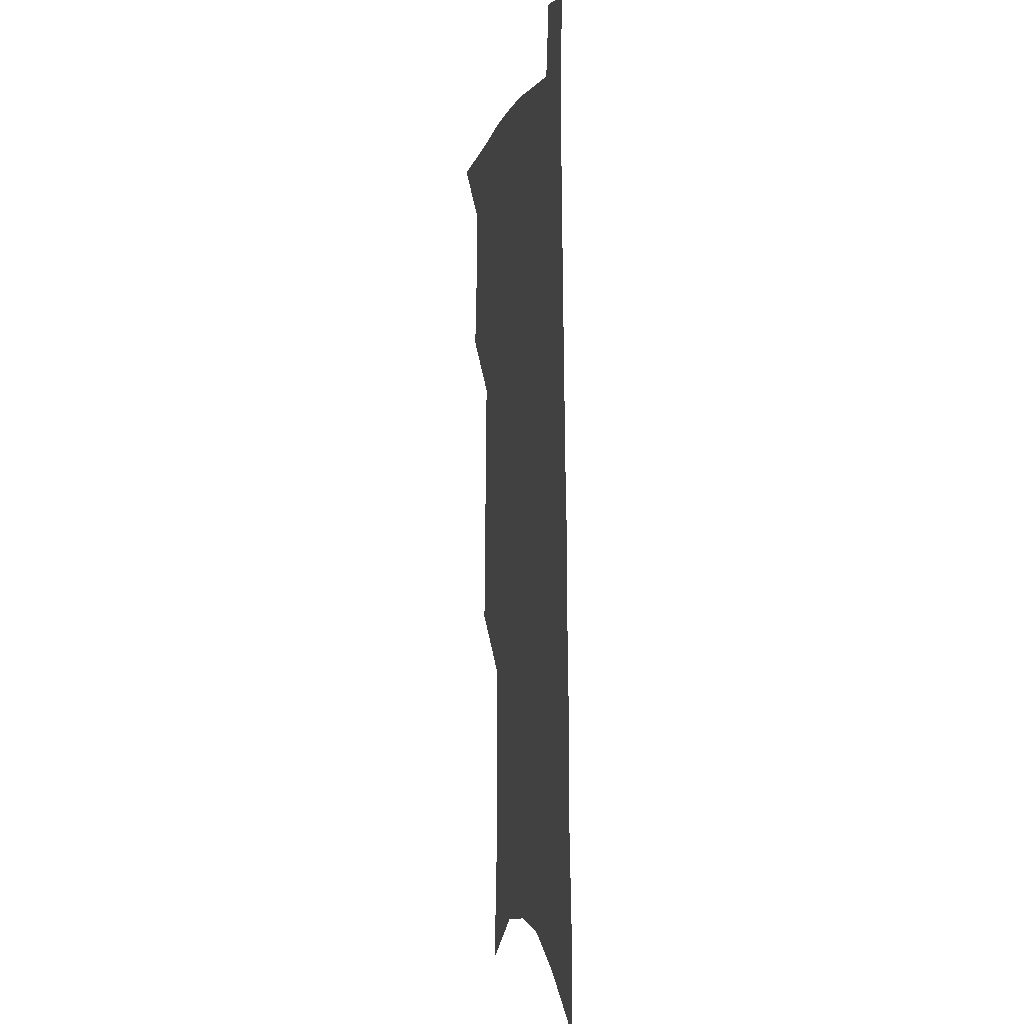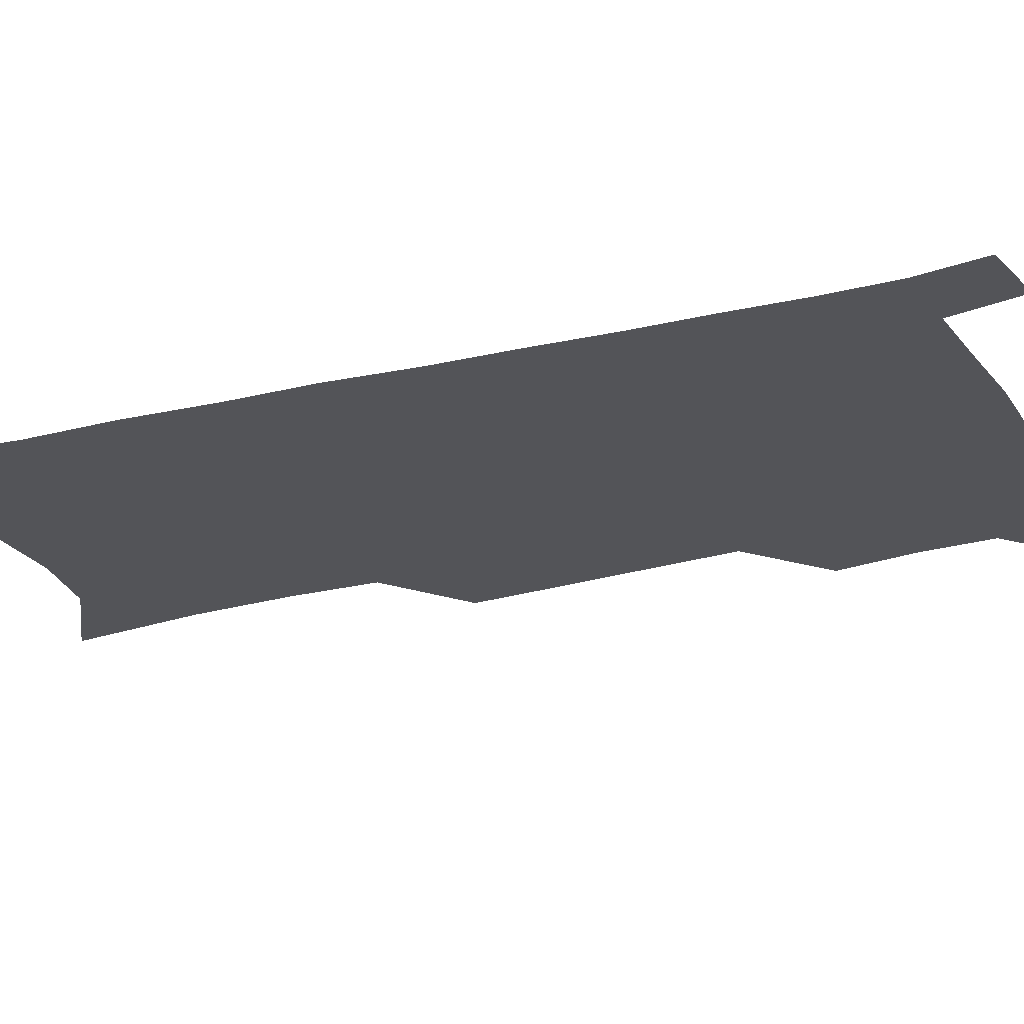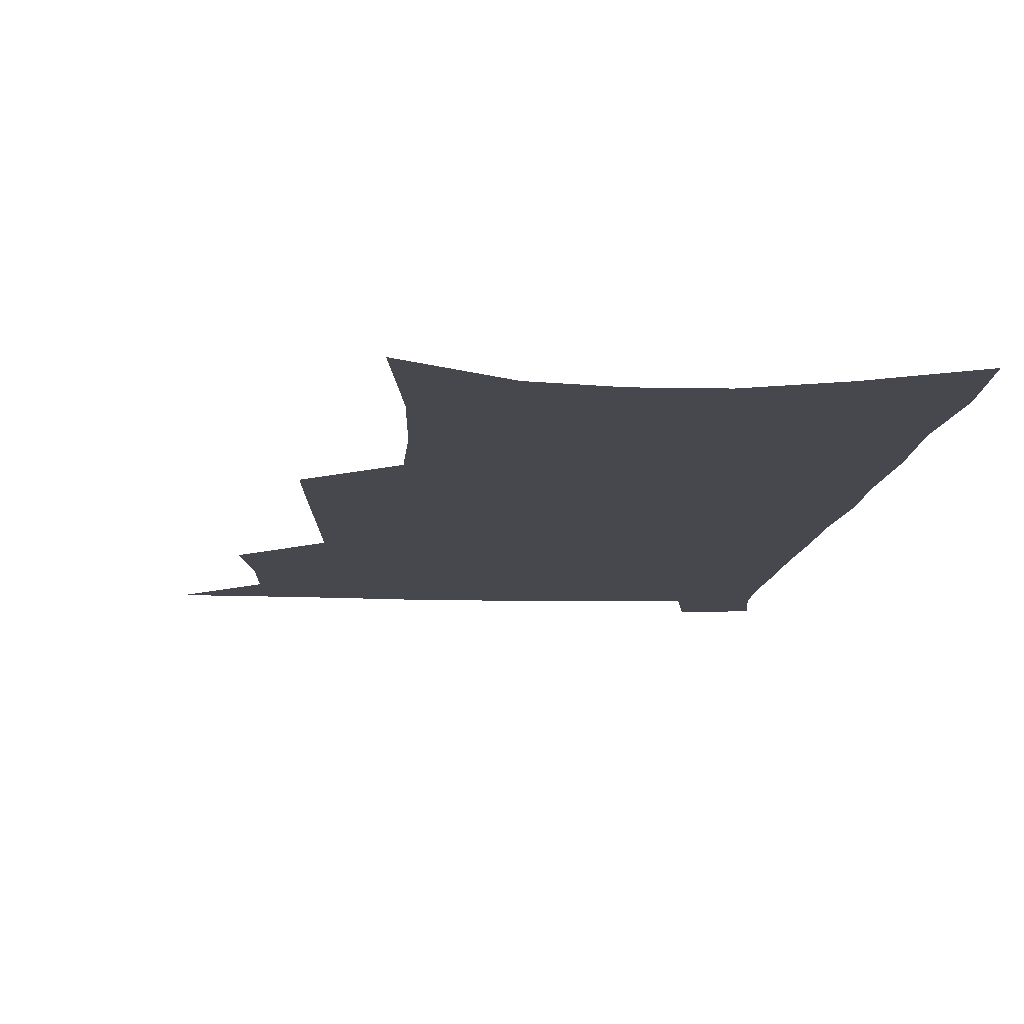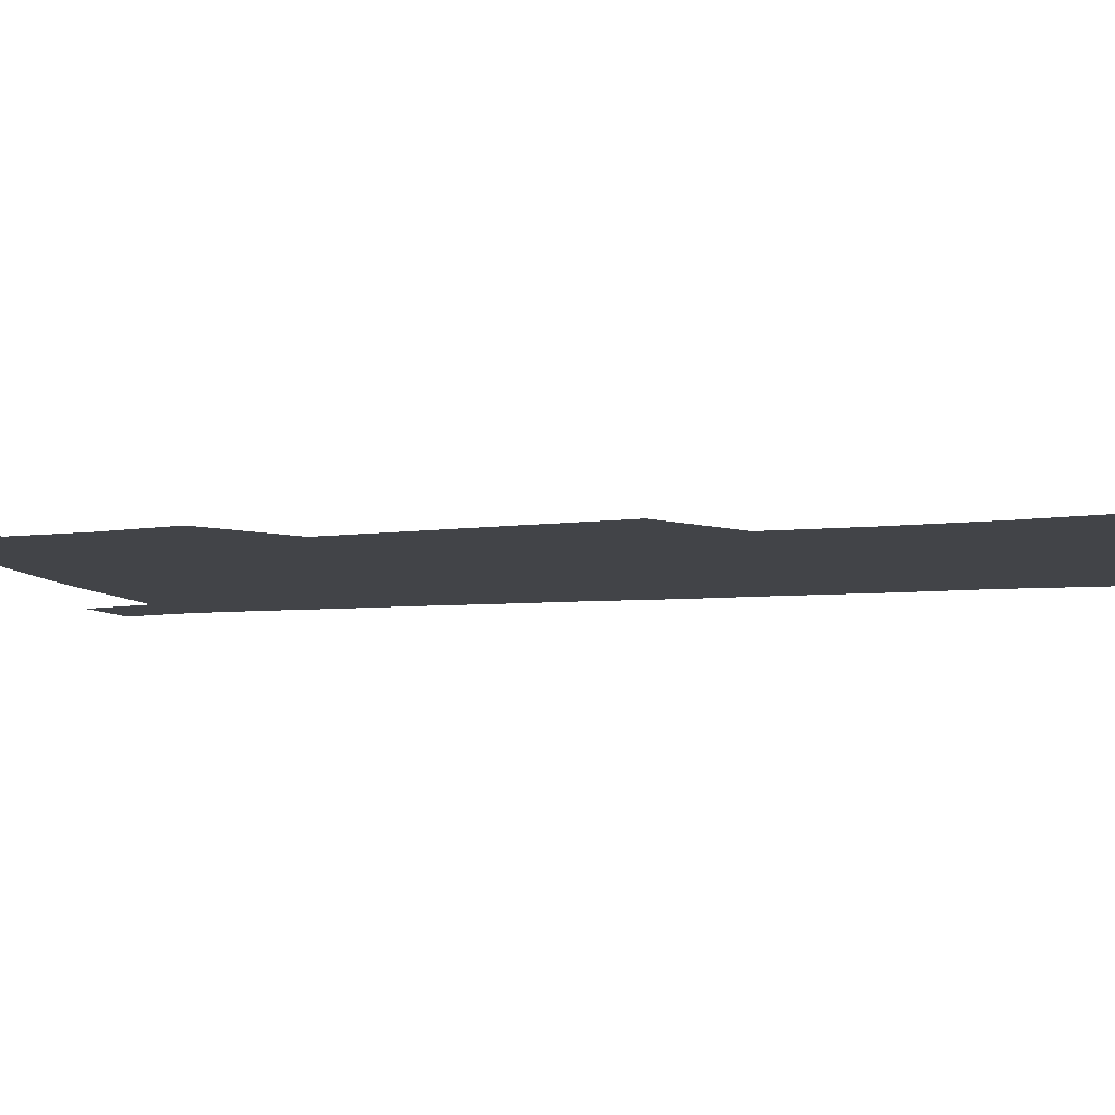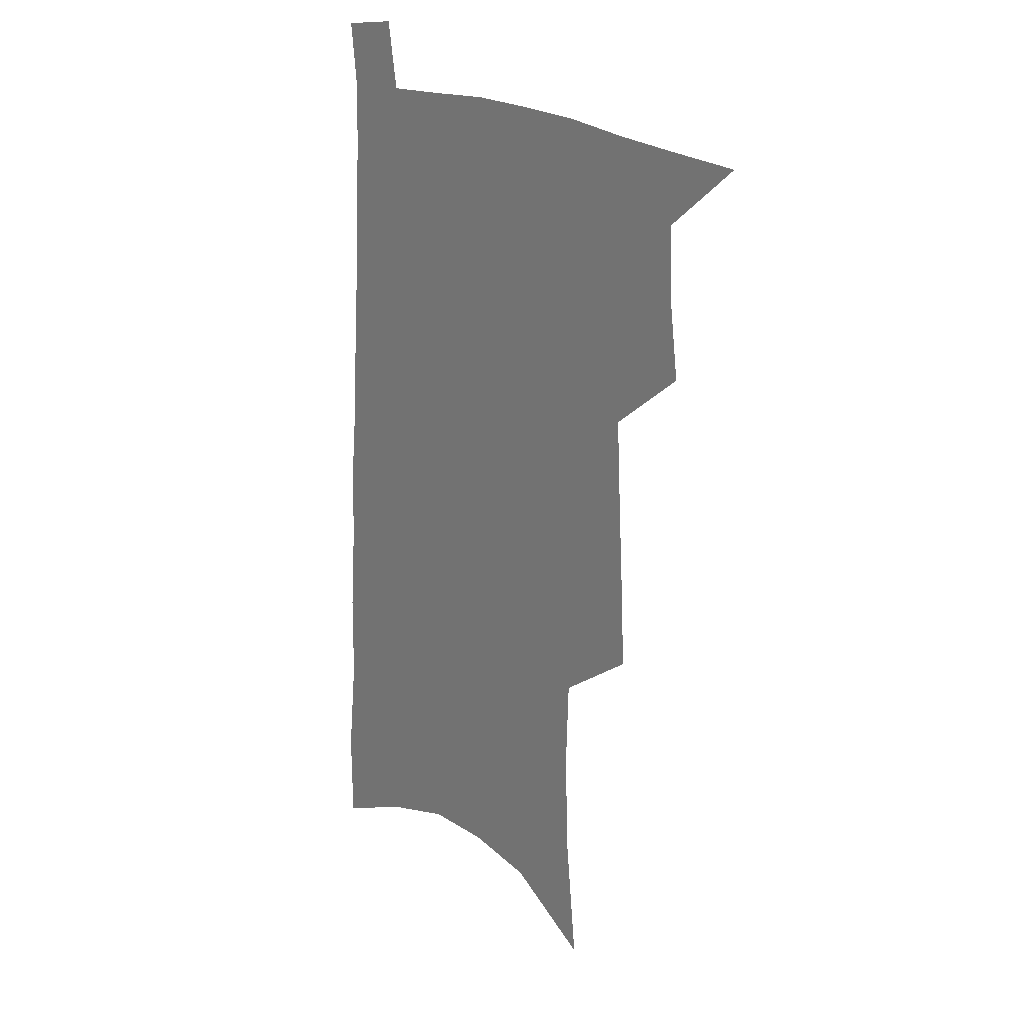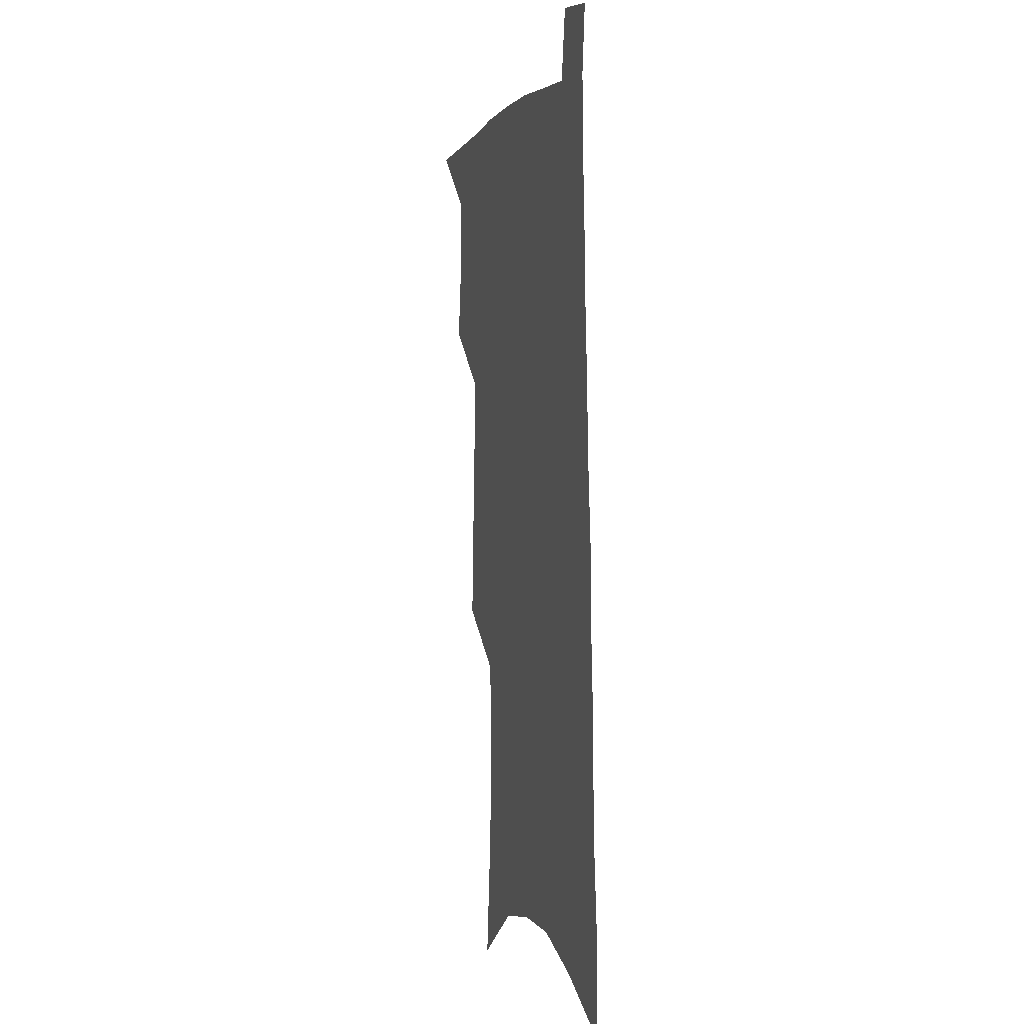
<metadata>
{"format":"obj","ext":"obj","renderer":"f3d","projection":"perspective","resolution":1024,"background":"white","views":[{"elev":-0.9,"azim":79.5,"up":"+Y"},{"elev":-23.5,"azim":114.9,"up":"+Z"},{"elev":-11.7,"azim":-2.7,"up":"+Z"},{"elev":-7.8,"azim":-73.0,"up":"+Z"},{"elev":21.2,"azim":-131.2,"up":"+Y"},{"elev":1.3,"azim":74.8,"up":"+Y"}]}
</metadata>
<code>
v 492 529.9 0
v 517.2 447 0
v 521.2 477.6 0
v 521.9 504.9 0
v 521.6 531.5 0
v 542.1 321.9 0
v 544 357.4 0
v 546 391.1 0
v 547.6 422.8 0
v 549.5 452.7 0
v 551.8 481 0
v 550.8 507 0
v 548.8 533.3 0
v 568.6 175.1 0
v 574 226.8 0
v 575.1 266.4 0
v 574 299.7 0
v 576.8 338.2 0
v 577.2 370.3 0
v 577.7 400.7 0
v 578.4 429.7 0
v 578.8 457 0
v 579.2 483.1 0
v 578.6 508.2 0
v 575.4 535.9 0
v 604 197.8 0
v 604.4 238.8 0
v 603.7 274.3 0
v 603.8 310.2 0
v 604.8 346.1 0
v 604.2 375 0
v 605 406.3 0
v 604.8 432.7 0
v 604.7 458.8 0
v 604.8 484.3 0
v 604.2 509.3 0
v 602.2 536.7 0
v 632.8 203.2 0
v 632 243.4 0
v 631.2 278.7 0
v 630.5 313.8 0
v 630.2 346.5 0
v 629.8 376.4 0
v 629.8 405.6 0
v 629.6 434.1 0
v 629.7 459.7 0
v 629.8 484.7 0
v 629.9 509.5 0
v 628.8 536.9 0
v 661.1 203.2 0
v 659.6 241.5 0
v 658.3 277.5 0
v 656.9 312.5 0
v 655.8 345.7 0
v 655.2 376 0
v 655.1 404.4 0
v 654.8 432.2 0
v 654.8 458.5 0
v 654.5 484.8 0
v 655.1 509.6 0
v 656.1 535 0
v 692.1 193.9 0
v 689.2 234.5 0
v 687.1 271.3 0
v 684.8 307.1 0
v 683.3 340 0
v 683.1 370.2 0
v 681.9 400.3 0
v 681.2 428.9 0
v 680.8 456.3 0
v 680 483.2 0
v 680.4 508.5 0
v 681.9 533.5 0
v 686.2 560.2 0
v 727.2 178.5 0
v 727.4 214.9 0
v 723.2 254.9 0
v 722.9 289.1 0
v 720.4 324.1 0
v 719.4 356.1 0
v 716.2 389 0
v 714.7 419.4 0
v 712.5 449.2 0
v 711.3 477.5 0
v 709.4 505.3 0
v 708.7 531.7 0
v 711.6 556.7 0
f 4 5 1
f 9 10 2
f 2 10 3
f 10 11 3
f 3 11 4
f 11 12 4
f 4 12 5
f 12 13 5
f 17 18 6
f 6 18 7
f 18 19 7
f 7 19 8
f 19 20 8
f 8 20 9
f 20 21 9
f 9 21 10
f 21 22 10
f 10 22 11
f 22 23 11
f 11 23 12
f 23 24 12
f 12 24 13
f 24 25 13
f 14 26 15
f 26 27 15
f 15 27 16
f 27 28 16
f 16 28 17
f 28 29 17
f 17 29 18
f 29 30 18
f 18 30 19
f 30 31 19
f 19 31 20
f 31 32 20
f 20 32 21
f 32 33 21
f 21 33 22
f 33 34 22
f 22 34 23
f 34 35 23
f 23 35 24
f 35 36 24
f 24 36 25
f 36 37 25
f 26 38 27
f 38 39 27
f 27 39 28
f 39 40 28
f 28 40 29
f 40 41 29
f 29 41 30
f 41 42 30
f 30 42 31
f 42 43 31
f 31 43 32
f 43 44 32
f 32 44 33
f 44 45 33
f 33 45 34
f 45 46 34
f 34 46 35
f 46 47 35
f 35 47 36
f 47 48 36
f 36 48 37
f 48 49 37
f 38 50 39
f 50 51 39
f 39 51 40
f 51 52 40
f 40 52 41
f 52 53 41
f 41 53 42
f 53 54 42
f 42 54 43
f 54 55 43
f 43 55 44
f 55 56 44
f 44 56 45
f 56 57 45
f 45 57 46
f 57 58 46
f 46 58 47
f 58 59 47
f 47 59 48
f 59 60 48
f 48 60 49
f 60 61 49
f 50 62 51
f 62 63 51
f 51 63 52
f 63 64 52
f 52 64 53
f 64 65 53
f 53 65 54
f 65 66 54
f 54 66 55
f 66 67 55
f 55 67 56
f 67 68 56
f 56 68 57
f 68 69 57
f 57 69 58
f 69 70 58
f 58 70 59
f 70 71 59
f 59 71 60
f 71 72 60
f 60 72 61
f 72 73 61
f 62 75 63
f 75 76 63
f 63 76 64
f 76 77 64
f 64 77 65
f 77 78 65
f 65 78 66
f 78 79 66
f 66 79 67
f 79 80 67
f 67 80 68
f 80 81 68
f 68 81 69
f 81 82 69
f 69 82 70
f 82 83 70
f 70 83 71
f 83 84 71
f 71 84 72
f 84 85 72
f 72 85 73
f 85 86 73
f 73 86 74
f 86 87 74

</code>
